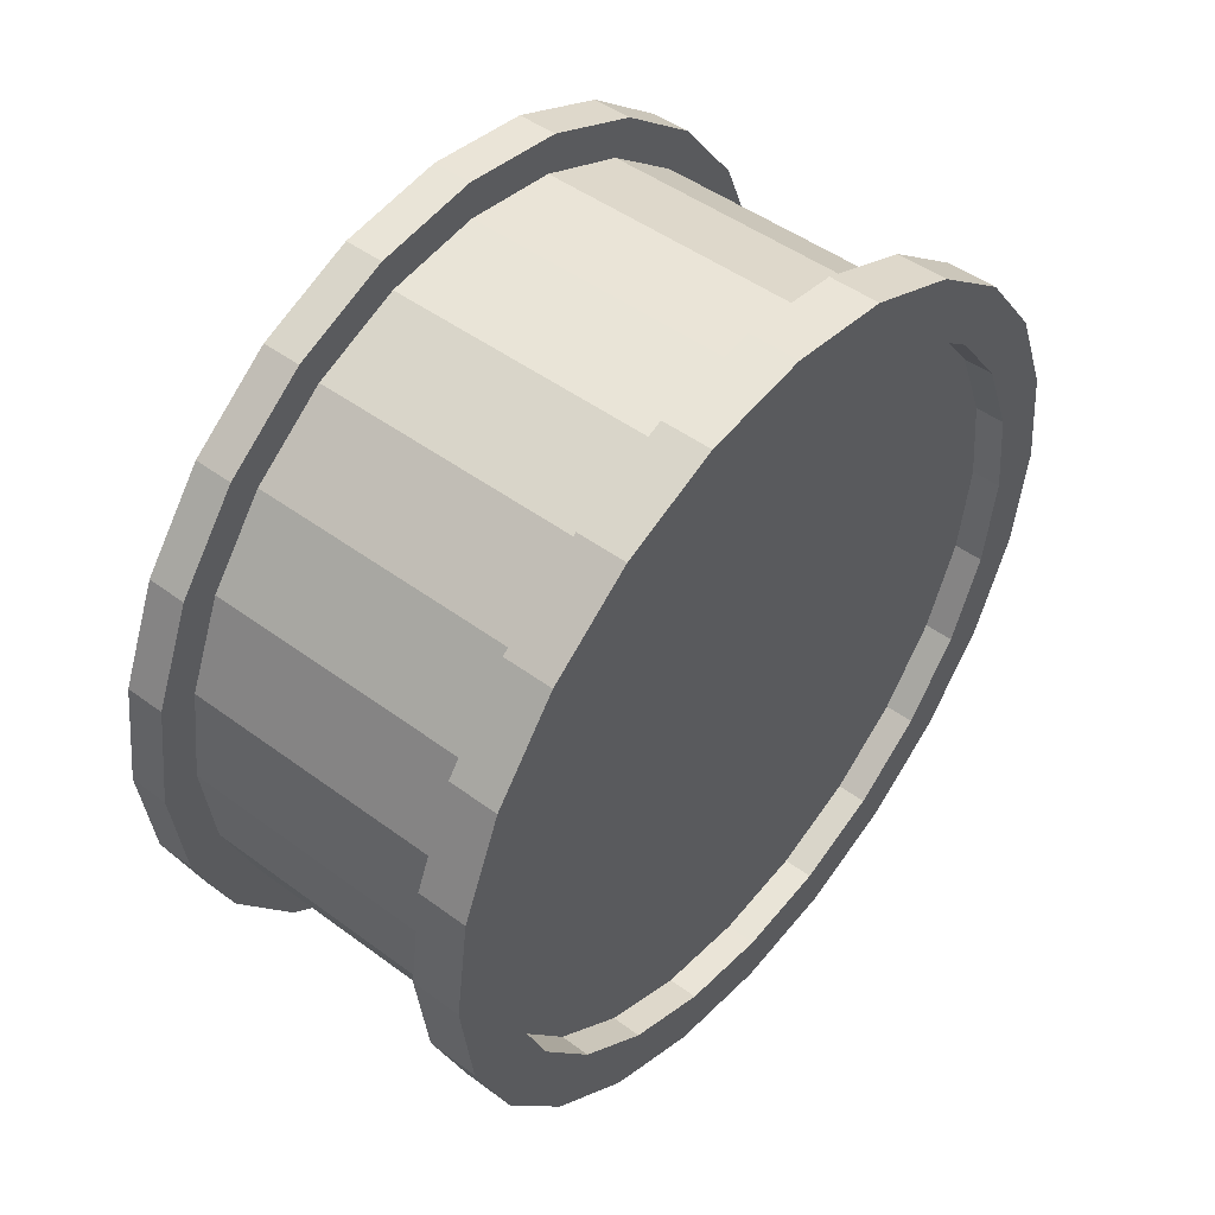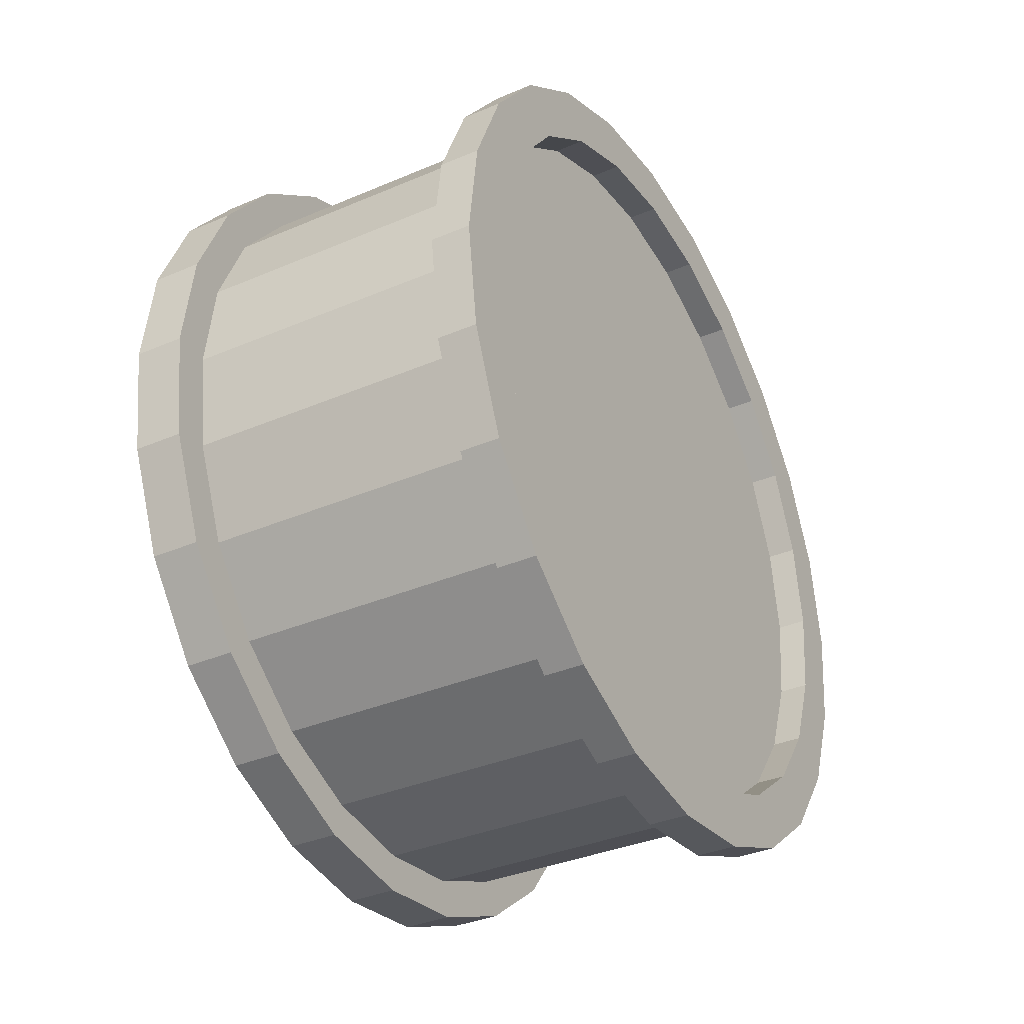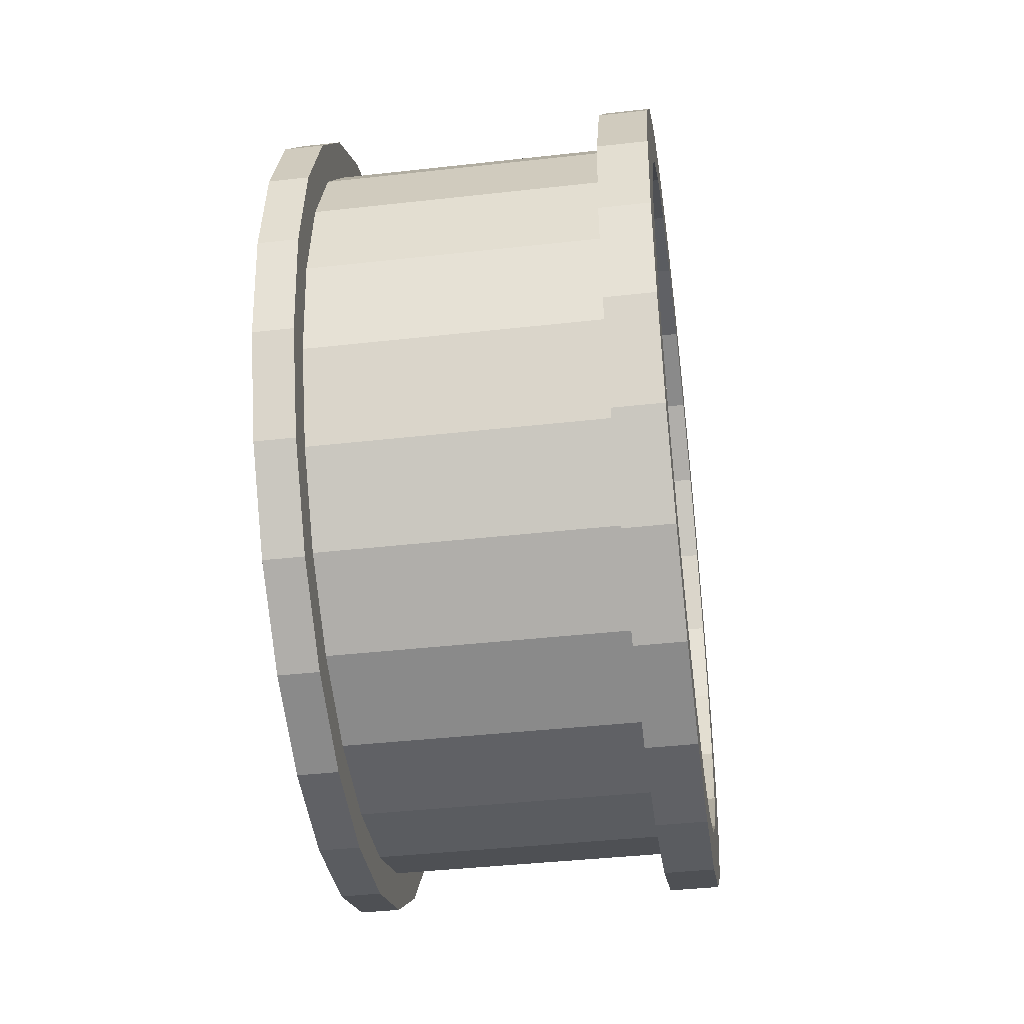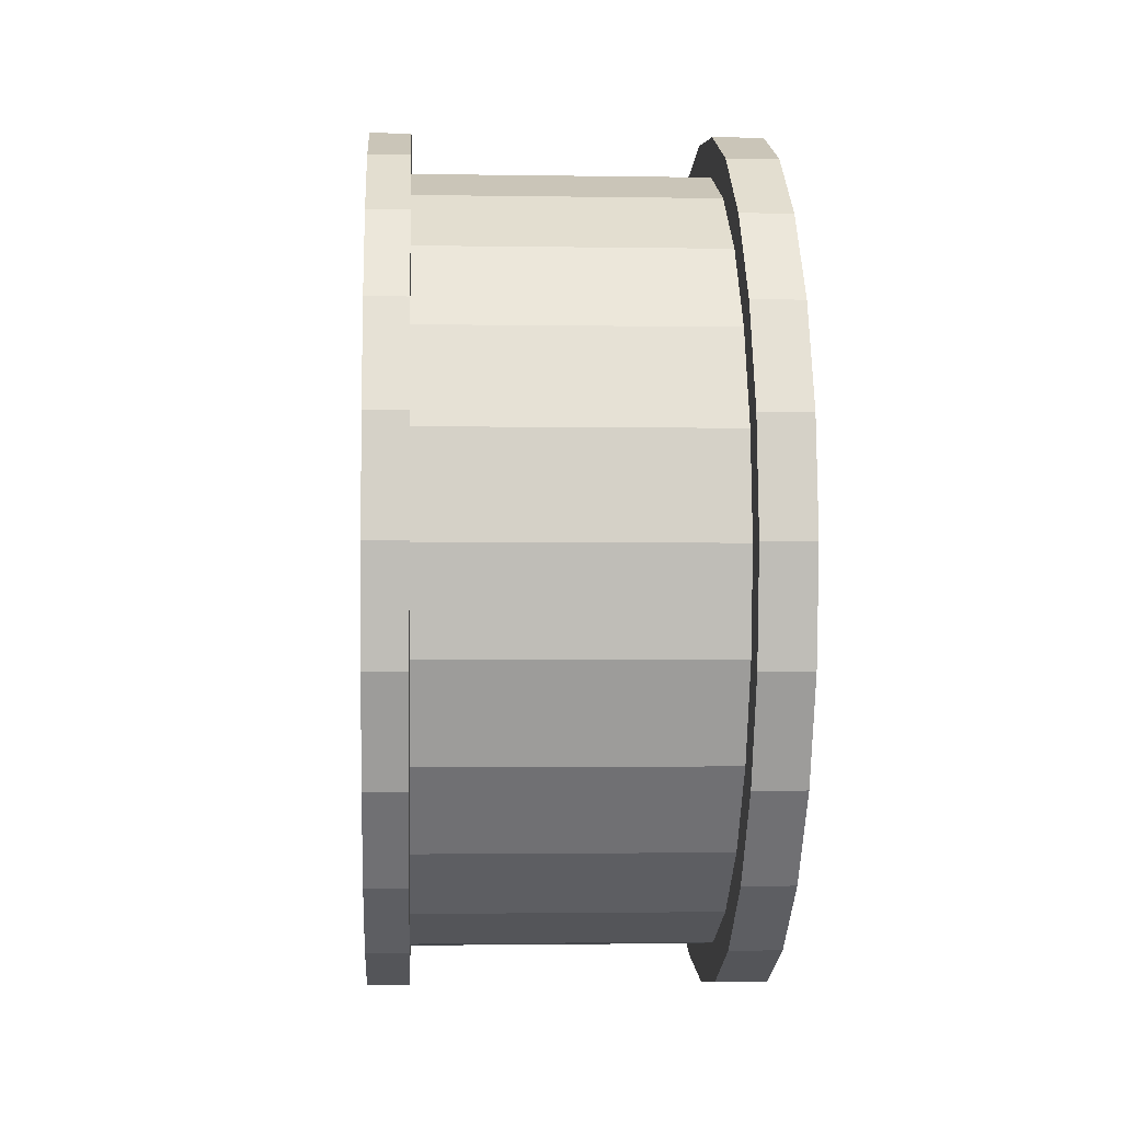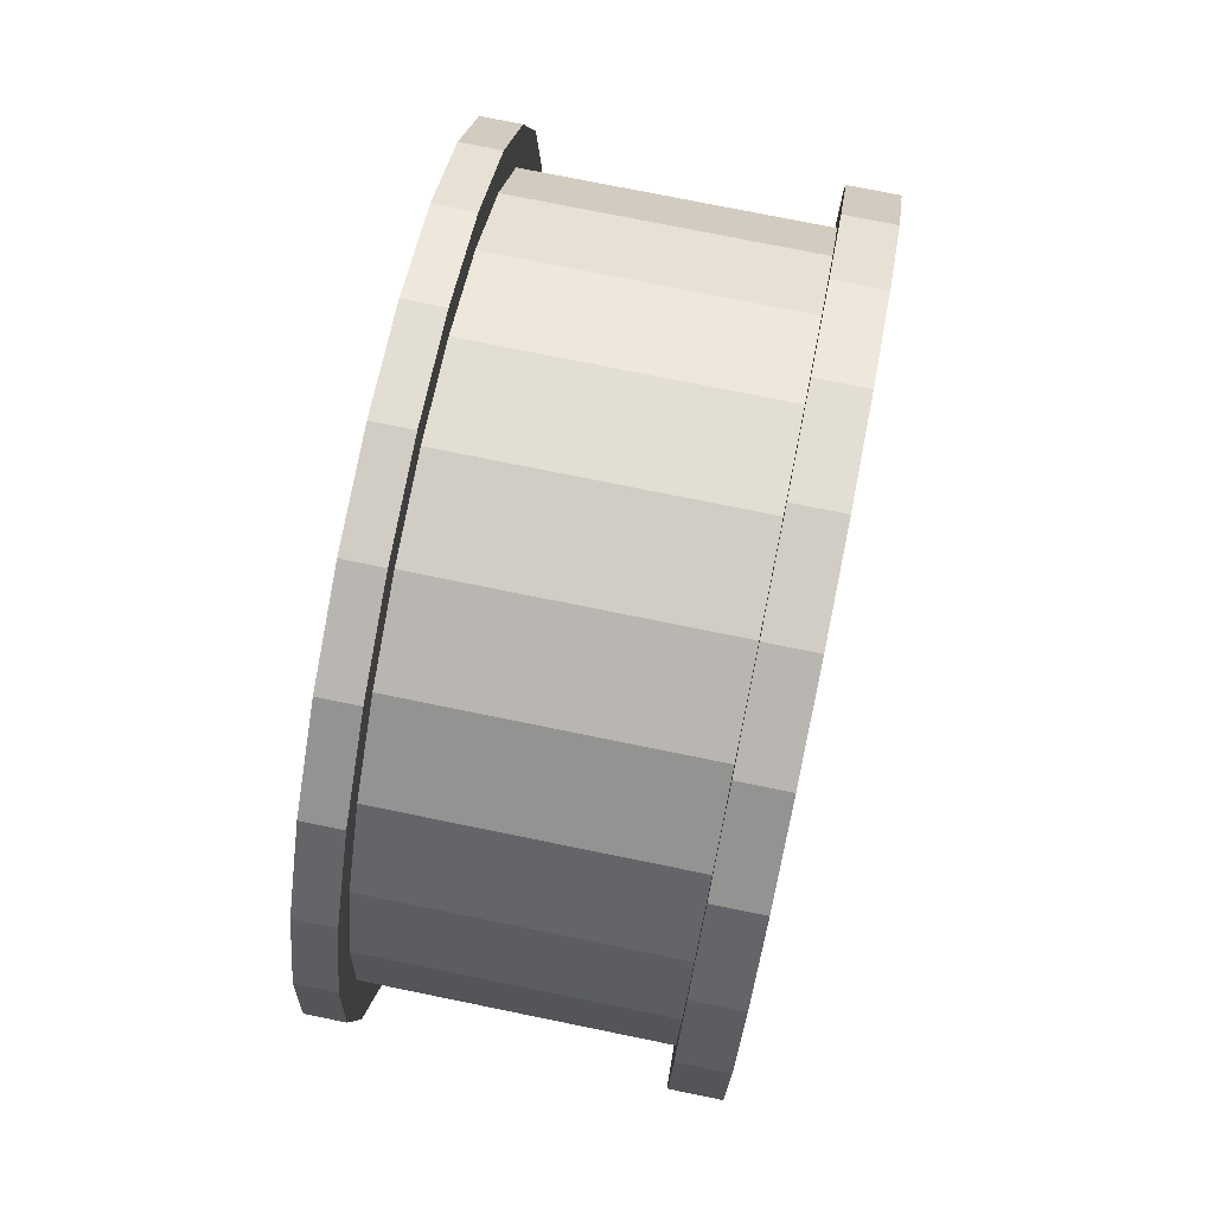
<metadata>
{"format":"obj","ext":"obj","renderer":"f3d","projection":"perspective","resolution":1024,"background":"white","views":[{"elev":48.3,"azim":39.5,"up":"+Z"},{"elev":-35.7,"azim":-150.7,"up":"+Y"},{"elev":-41.1,"azim":7.8,"up":"+Y"},{"elev":-1.9,"azim":-3.4,"up":"+Y"},{"elev":75.6,"azim":11.5,"up":"+Z"}]}
</metadata>
<code>
o D00551
v 3.079 2.106 1.352
v 3.079 1.743 1.386
v 3.079 1.931 1.426
v 3.079 1.913 1.362
v 3.079 2.072 1.295
v 3.079 2.255 1.236
v 3.079 2.208 1.189
v 3.079 2.37 1.084
v 3.079 2.312 1.052
v 3.079 2.441 0.9087
v 3.079 2.376 0.892
v 3.079 2.464 0.7206
v 3.079 2.398 0.7211
v 3.079 2.374 0.5506
v 3.079 2.438 0.5329
v 3.079 2.307 0.392
v 3.079 2.364 0.3583
v 3.079 2.201 0.2562
v 3.079 2.248 0.2088
v 3.079 2.063 0.1524
v 3.079 2.096 0.09453
v 3.079 1.904 0.08773
v 3.079 1.921 0.02332
v 3.079 1.733 0.06655
v 3.079 1.545 0.02616
v 3.079 1.732 -0
v 3.079 1.555 1.429
v 3.079 1.743 1.452
v 3.079 1.38 1.358
v 3.079 1.572 1.364
v 3.079 1.413 1.3
v 3.079 1.228 1.243
v 3.079 1.275 1.196
v 3.079 1.112 1.094
v 3.079 1.169 1.06
v 3.079 1.038 0.9193
v 3.079 1.102 0.9016
v 3.079 1.012 0.7316
v 3.079 1.078 0.7311
v 3.079 1.035 0.5435
v 3.079 1.1 0.5602
v 3.079 1.164 0.4006
v 3.079 1.106 0.3678
v 3.079 1.268 0.2632
v 3.079 1.221 0.2165
v 3.079 1.404 0.1574
v 3.079 1.37 0.1
v 3.079 1.562 0.09031
v 3.165 1.38 1.358
v 3.165 1.58 1.335
v 3.165 1.743 1.355
v 3.165 1.228 1.243
v 3.165 1.428 1.273
v 3.165 1.297 1.174
v 3.165 1.112 1.094
v 3.165 1.196 1.045
v 3.165 1.038 0.9193
v 3.165 1.132 0.8934
v 3.165 1.012 0.7316
v 3.165 1.109 0.7308
v 3.165 1.035 0.5435
v 3.165 1.129 0.5679
v 3.165 1.191 0.4157
v 3.165 1.106 0.3678
v 3.165 1.29 0.2847
v 3.165 1.221 0.2165
v 3.165 1.419 0.1838
v 3.165 1.37 0.1
v 3.165 1.571 0.1198
v 3.165 1.733 0.09716
v 3.165 1.545 0.02616
v 3.165 2.096 0.09453
v 3.165 1.921 0.02332
v 3.165 1.732 -0
v 3.165 1.555 1.429
v 3.165 1.931 1.426
v 3.165 1.743 1.452
v 3.165 2.106 1.352
v 3.165 1.905 1.332
v 3.165 2.255 1.236
v 3.165 2.057 1.268
v 3.165 2.186 1.167
v 3.165 2.37 1.084
v 3.165 2.285 1.036
v 3.165 2.441 0.9087
v 3.165 2.347 0.8843
v 3.165 2.464 0.7206
v 3.165 2.367 0.7213
v 3.165 2.344 0.5587
v 3.165 2.438 0.5329
v 3.165 2.28 0.4075
v 3.165 2.364 0.3583
v 3.165 2.179 0.278
v 3.165 2.248 0.2088
v 3.165 2.048 0.179
v 3.165 1.896 0.1174
v 3.113 1.896 0.1174
v 3.113 2.048 0.179
v 3.113 2.179 0.278
v 3.113 2.28 0.4075
v 3.113 2.344 0.5587
v 3.113 2.367 0.7213
v 3.113 2.347 0.8843
v 3.113 2.285 1.036
v 3.113 2.186 1.167
v 3.113 2.057 1.268
v 2.508 1.545 0.02616
v 2.577 1.37 0.1
v 2.508 1.37 0.1
v 2.577 1.545 0.02616
v 2.508 1.732 -0
v 2.577 1.732 -0
v 2.508 1.931 1.426
v 2.508 1.555 1.429
v 2.508 1.743 1.452
v 2.508 1.38 1.358
v 2.508 1.743 1.355
v 2.508 2.106 1.352
v 2.508 1.905 1.332
v 2.508 2.255 1.236
v 2.508 2.057 1.268
v 2.508 2.186 1.167
v 2.508 2.37 1.084
v 2.508 2.285 1.036
v 2.508 2.441 0.9087
v 2.508 2.347 0.8843
v 2.508 2.464 0.7206
v 2.508 2.367 0.7213
v 2.508 2.344 0.5587
v 2.508 2.438 0.5329
v 2.508 2.28 0.4075
v 2.508 2.364 0.3583
v 2.508 2.179 0.278
v 2.508 2.248 0.2088
v 2.508 2.048 0.179
v 2.508 2.096 0.09453
v 2.508 1.896 0.1174
v 2.508 1.733 0.09716
v 2.508 1.58 1.335
v 2.508 1.228 1.243
v 2.508 1.428 1.273
v 2.508 1.297 1.174
v 2.508 1.112 1.094
v 2.508 1.196 1.045
v 2.508 1.038 0.9193
v 2.508 1.132 0.8934
v 2.508 1.012 0.7316
v 2.508 1.109 0.7308
v 2.508 1.035 0.5435
v 2.508 1.129 0.5679
v 2.508 1.191 0.4157
v 2.508 1.106 0.3678
v 2.508 1.29 0.2847
v 2.508 1.221 0.2165
v 2.508 1.419 0.1838
v 2.508 1.571 0.1198
v 2.508 1.921 0.02332
v 3.113 1.905 1.332
v 3.113 1.743 1.355
v 3.113 1.58 1.335
v 3.113 1.428 1.273
v 3.113 1.297 1.174
v 3.113 1.196 1.045
v 3.113 1.132 0.8934
v 3.113 1.109 0.7308
v 3.113 1.129 0.5679
v 3.113 1.191 0.4157
v 3.113 1.29 0.2847
v 3.113 1.419 0.1838
v 3.113 1.571 0.1198
v 3.113 1.733 0.09716
v 2.56 2.048 0.179
v 2.56 1.896 0.1174
v 2.56 1.733 0.09716
v 2.56 1.571 0.1198
v 2.56 1.419 0.1838
v 2.56 2.179 0.278
v 2.56 2.28 0.4075
v 2.56 2.344 0.5587
v 2.56 2.367 0.7213
v 2.56 2.347 0.8843
v 2.56 2.285 1.036
v 2.56 2.186 1.167
v 2.56 2.057 1.268
v 2.56 1.905 1.332
v 2.56 1.743 1.355
v 2.56 1.58 1.335
v 2.56 1.428 1.273
v 2.56 1.297 1.174
v 2.577 1.221 0.2165
v 2.577 1.555 1.429
v 2.577 1.931 1.426
v 2.577 1.743 1.452
v 2.577 1.38 1.358
v 2.577 1.743 1.386
v 2.577 1.572 1.364
v 2.577 1.413 1.3
v 2.577 1.228 1.243
v 2.577 1.275 1.196
v 2.577 1.112 1.094
v 2.577 1.169 1.06
v 2.577 1.038 0.9193
v 2.577 1.102 0.9016
v 2.577 1.012 0.7316
v 2.577 1.078 0.7311
v 2.577 1.035 0.5435
v 2.577 1.1 0.5602
v 2.577 1.164 0.4006
v 2.577 1.106 0.3678
v 2.577 1.268 0.2632
v 2.577 1.404 0.1574
v 2.577 1.562 0.09031
v 2.577 1.733 0.06655
v 2.577 2.106 1.352
v 2.577 1.913 1.362
v 2.577 2.072 1.295
v 2.577 2.255 1.236
v 2.577 2.208 1.189
v 2.577 2.37 1.084
v 2.577 2.312 1.052
v 2.577 2.441 0.9087
v 2.577 2.376 0.892
v 2.577 2.464 0.7206
v 2.577 2.398 0.7211
v 2.577 2.374 0.5506
v 2.577 2.438 0.5329
v 2.577 2.307 0.392
v 2.577 2.364 0.3583
v 2.577 2.201 0.2562
v 2.577 2.248 0.2088
v 2.577 2.063 0.1524
v 2.577 2.096 0.09453
v 2.577 1.904 0.08773
v 2.577 1.921 0.02332
v 2.56 1.196 1.045
v 2.56 1.132 0.8934
v 2.56 1.109 0.7308
v 2.56 1.129 0.5679
v 2.56 1.191 0.4157
v 2.56 1.29 0.2847
f 1 2 3
f 2 1 4
f 4 1 5
f 5 1 6
f 5 6 7
f 7 6 8
f 7 8 9
f 9 8 10
f 9 10 11
f 11 10 12
f 11 12 13
f 13 12 14
f 14 12 15
f 14 15 16
f 16 15 17
f 16 17 18
f 18 17 19
f 18 19 20
f 20 19 21
f 20 21 22
f 22 21 23
f 22 23 24
f 24 23 25
f 25 23 26
f 3 27 28
f 27 3 29
f 29 3 2
f 29 2 30
f 29 30 31
f 29 31 32
f 32 31 33
f 32 33 34
f 34 33 35
f 34 35 36
f 36 35 37
f 36 37 38
f 38 37 39
f 38 39 40
f 40 39 41
f 40 41 42
f 40 42 43
f 43 42 44
f 43 44 45
f 45 44 46
f 45 46 47
f 47 46 48
f 47 48 25
f 25 48 24
f 49 50 51
f 50 49 52
f 50 52 53
f 53 52 54
f 54 52 55
f 54 55 56
f 56 55 57
f 56 57 58
f 58 57 59
f 58 59 60
f 60 59 61
f 60 61 62
f 62 61 63
f 63 61 64
f 63 64 65
f 65 64 66
f 65 66 67
f 67 66 68
f 67 68 69
f 69 68 70
f 70 68 71
f 70 71 72
f 72 71 73
f 73 71 74
f 75 76 77
f 76 75 49
f 76 49 51
f 76 51 78
f 78 51 79
f 78 79 80
f 80 79 81
f 80 81 82
f 80 82 83
f 83 82 84
f 83 84 85
f 85 84 86
f 85 86 87
f 87 86 88
f 87 88 89
f 87 89 90
f 90 89 91
f 90 91 92
f 92 91 93
f 92 93 94
f 94 93 95
f 94 95 72
f 72 95 96
f 72 96 70
f 49 32 52
f 32 49 29
f 34 52 32
f 52 34 55
f 57 34 36
f 34 57 55
f 38 57 36
f 57 38 59
f 61 38 40
f 38 61 59
f 64 40 43
f 40 64 61
f 66 43 45
f 43 66 64
f 47 66 45
f 66 47 68
f 25 68 47
f 68 25 71
f 26 71 25
f 71 26 74
f 23 74 26
f 74 23 73
f 21 73 23
f 73 21 72
f 19 72 21
f 72 19 94
f 92 19 17
f 19 92 94
f 90 17 15
f 17 90 92
f 12 90 15
f 90 12 87
f 85 12 10
f 12 85 87
f 8 85 10
f 85 8 83
f 80 8 6
f 8 80 83
f 80 1 78
f 1 80 6
f 78 3 76
f 3 78 1
f 95 97 96
f 97 95 98
f 93 98 95
f 98 93 99
f 99 91 100
f 91 99 93
f 91 101 100
f 101 91 89
f 101 88 102
f 88 101 89
f 88 103 102
f 103 88 86
f 86 104 103
f 104 86 84
f 84 105 104
f 105 84 82
f 105 81 106
f 81 105 82
f 107 108 109
f 108 107 110
f 111 110 107
f 110 111 112
f 113 114 115
f 114 113 116
f 116 113 117
f 117 113 118
f 117 118 119
f 119 118 120
f 119 120 121
f 121 120 122
f 122 120 123
f 122 123 124
f 124 123 125
f 124 125 126
f 126 125 127
f 126 127 128
f 128 127 129
f 129 127 130
f 129 130 131
f 131 130 132
f 131 132 133
f 133 132 134
f 133 134 135
f 135 134 136
f 135 136 137
f 137 136 138
f 116 139 140
f 139 116 117
f 140 139 141
f 140 141 142
f 140 142 143
f 143 142 144
f 143 144 145
f 145 144 146
f 145 146 147
f 147 146 148
f 147 148 149
f 149 148 150
f 149 150 151
f 149 151 152
f 152 151 153
f 152 153 154
f 154 153 155
f 154 155 109
f 109 155 156
f 109 156 138
f 109 138 107
f 107 138 136
f 107 136 157
f 107 157 111
f 106 79 158
f 79 106 81
f 158 51 159
f 51 158 79
f 159 50 160
f 50 159 51
f 160 53 161
f 53 160 50
f 161 54 162
f 54 161 53
f 54 163 162
f 163 54 56
f 56 164 163
f 164 56 58
f 58 165 164
f 165 58 60
f 60 166 165
f 166 60 62
f 62 167 166
f 167 62 63
f 63 168 167
f 168 63 65
f 67 168 65
f 168 67 169
f 69 169 67
f 169 69 170
f 70 170 69
f 170 70 171
f 96 171 70
f 171 96 97
f 172 97 173
f 97 172 98
f 76 28 77
f 28 76 3
f 77 27 75
f 27 77 28
f 75 29 49
f 29 75 27
f 135 137 173
f 173 172 135
f 137 138 174
f 174 173 137
f 138 156 175
f 175 174 138
f 156 155 176
f 176 175 156
f 158 159 160
f 160 161 158
f 161 106 158
f 161 162 106
f 162 105 106
f 162 163 105
f 163 104 105
f 163 164 104
f 164 103 104
f 164 165 103
f 165 102 103
f 165 166 102
f 166 101 102
f 166 167 101
f 167 100 101
f 167 168 100
f 168 99 100
f 168 169 99
f 169 98 99
f 169 170 98
f 170 97 98
f 170 171 97
f 177 98 172
f 98 177 99
f 100 177 178
f 177 100 99
f 179 100 178
f 100 179 101
f 180 101 179
f 101 180 102
f 103 180 181
f 180 103 102
f 182 103 181
f 103 182 104
f 105 182 183
f 182 105 104
f 105 184 106
f 184 105 183
f 106 185 158
f 185 106 184
f 158 186 159
f 186 158 185
f 159 187 160
f 187 159 186
f 160 188 161
f 188 160 187
f 161 189 162
f 189 161 188
f 109 190 154
f 190 109 108
f 191 192 193
f 192 191 194
f 192 194 195
f 195 194 196
f 196 194 197
f 197 194 198
f 197 198 199
f 199 198 200
f 199 200 201
f 201 200 202
f 201 202 203
f 203 202 204
f 203 204 205
f 205 204 206
f 205 206 207
f 207 206 208
f 208 206 209
f 208 209 210
f 210 209 190
f 210 190 211
f 211 190 108
f 211 108 212
f 212 108 110
f 212 110 213
f 195 214 192
f 214 195 215
f 214 215 216
f 214 216 217
f 217 216 218
f 217 218 219
f 219 218 220
f 219 220 221
f 221 220 222
f 221 222 223
f 223 222 224
f 223 224 225
f 223 225 226
f 226 225 227
f 226 227 228
f 228 227 229
f 228 229 230
f 230 229 231
f 230 231 232
f 232 231 233
f 232 233 234
f 234 233 213
f 234 213 110
f 234 110 112
f 163 189 235
f 189 163 162
f 236 163 235
f 163 236 164
f 165 236 237
f 236 165 164
f 166 237 238
f 237 166 165
f 239 166 238
f 166 239 167
f 168 239 240
f 239 168 167
f 176 168 240
f 168 176 169
f 175 169 176
f 169 175 170
f 174 170 175
f 170 174 171
f 173 171 174
f 171 173 97
f 185 186 187
f 187 188 185
f 188 184 185
f 188 189 184
f 189 183 184
f 189 235 183
f 235 182 183
f 235 236 182
f 236 181 182
f 236 237 181
f 237 180 181
f 237 238 180
f 238 179 180
f 238 239 179
f 239 178 179
f 239 240 178
f 240 177 178
f 240 176 177
f 176 172 177
f 176 175 172
f 175 173 172
f 175 174 173
f 155 153 240
f 240 176 155
f 240 153 151
f 151 239 240
f 239 151 150
f 150 238 239
f 238 150 148
f 148 237 238
f 148 146 236
f 236 237 148
f 146 144 235
f 235 236 146
f 235 144 142
f 142 189 235
f 188 189 142
f 142 141 188
f 187 188 141
f 141 139 187
f 186 187 139
f 139 117 186
f 185 186 117
f 117 119 185
f 184 185 119
f 119 121 184
f 190 152 154
f 152 190 209
f 152 206 149
f 206 152 209
f 206 147 149
f 147 206 204
f 147 202 145
f 202 147 204
f 202 143 145
f 143 202 200
f 143 198 140
f 198 143 200
f 194 140 198
f 140 194 116
f 191 116 194
f 116 191 114
f 193 114 191
f 114 193 115
f 192 115 193
f 115 192 113
f 214 113 192
f 113 214 118
f 217 118 214
f 118 217 120
f 217 123 120
f 123 217 219
f 123 221 125
f 221 123 219
f 221 127 125
f 127 221 223
f 127 226 130
f 226 127 223
f 226 132 130
f 132 226 228
f 228 134 132
f 134 228 230
f 134 232 136
f 232 134 230
f 136 234 157
f 234 136 232
f 157 112 111
f 112 157 234
f 44 208 210
f 208 44 42
f 211 44 210
f 44 211 46
f 212 46 211
f 46 212 48
f 213 48 212
f 48 213 24
f 233 24 213
f 24 233 22
f 231 22 233
f 22 231 20
f 229 20 231
f 20 229 18
f 16 229 227
f 229 16 18
f 14 227 225
f 227 14 16
f 224 14 225
f 14 224 13
f 222 13 224
f 13 222 11
f 9 222 220
f 222 9 11
f 7 220 218
f 220 7 9
f 7 216 5
f 216 7 218
f 5 215 4
f 215 5 216
f 4 195 2
f 195 4 215
f 2 196 30
f 196 2 195
f 30 197 31
f 197 30 196
f 31 199 33
f 199 31 197
f 35 199 201
f 199 35 33
f 37 201 203
f 201 37 35
f 39 203 205
f 203 39 37
f 207 39 205
f 39 207 41
f 42 207 208
f 207 42 41
f 183 184 121
f 121 122 183
f 122 124 182
f 182 183 122
f 182 124 126
f 126 181 182
f 181 126 128
f 128 180 181
f 128 129 179
f 179 180 128
f 129 131 178
f 178 179 129
f 178 131 133
f 133 177 178
f 133 135 172
f 172 177 133

</code>
